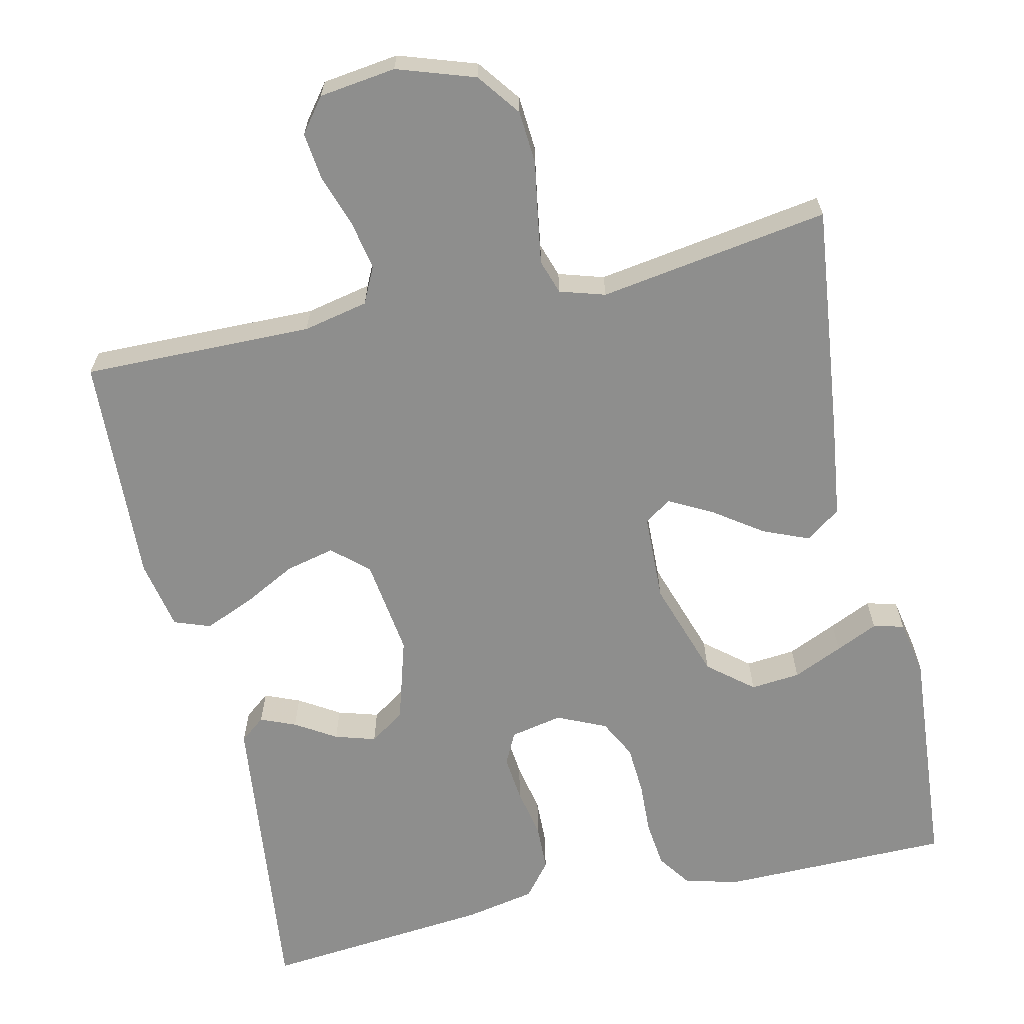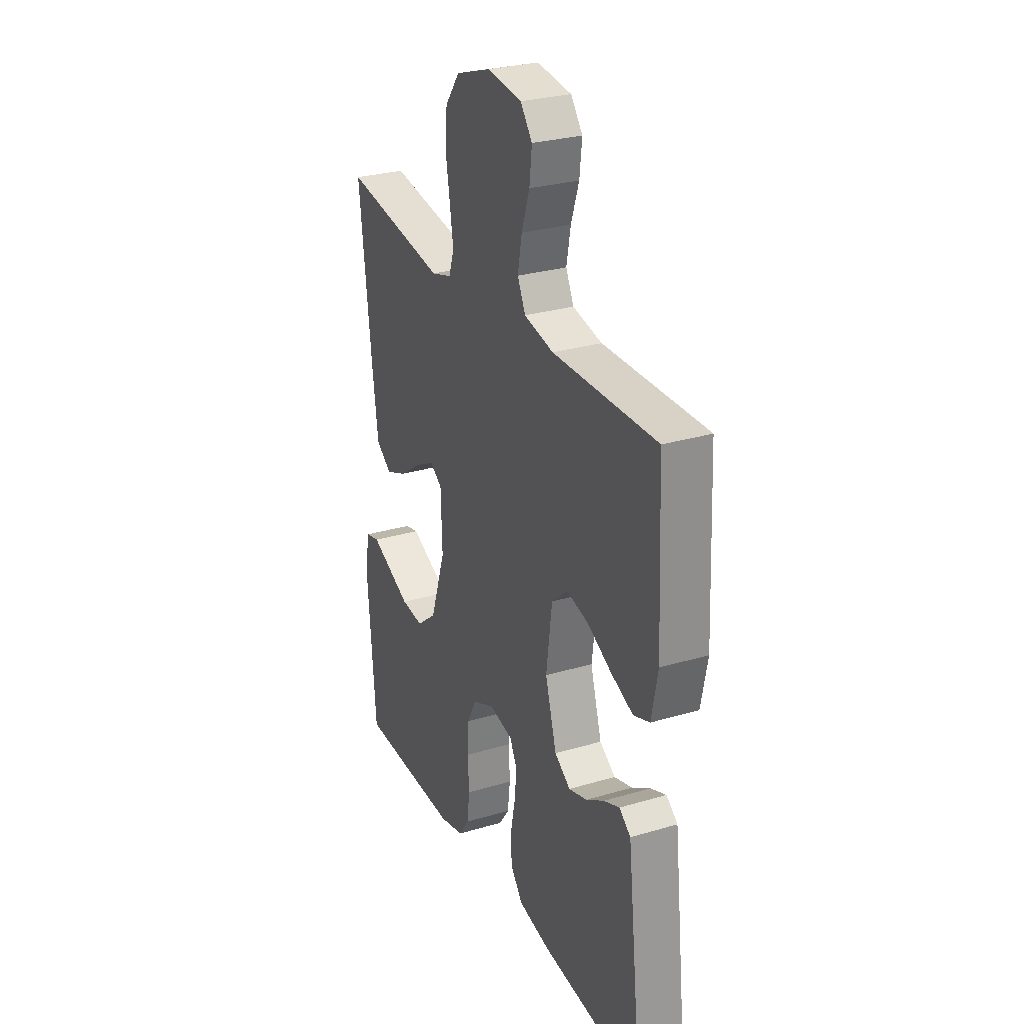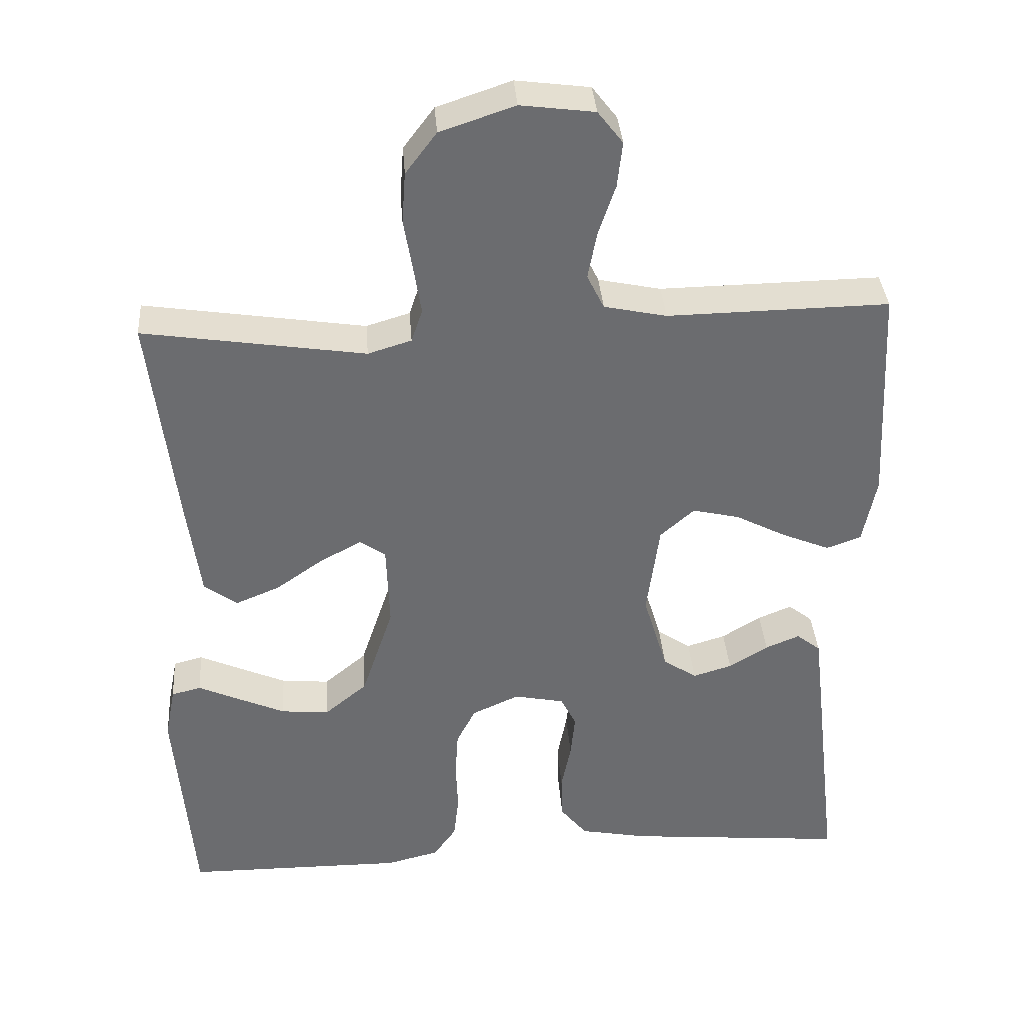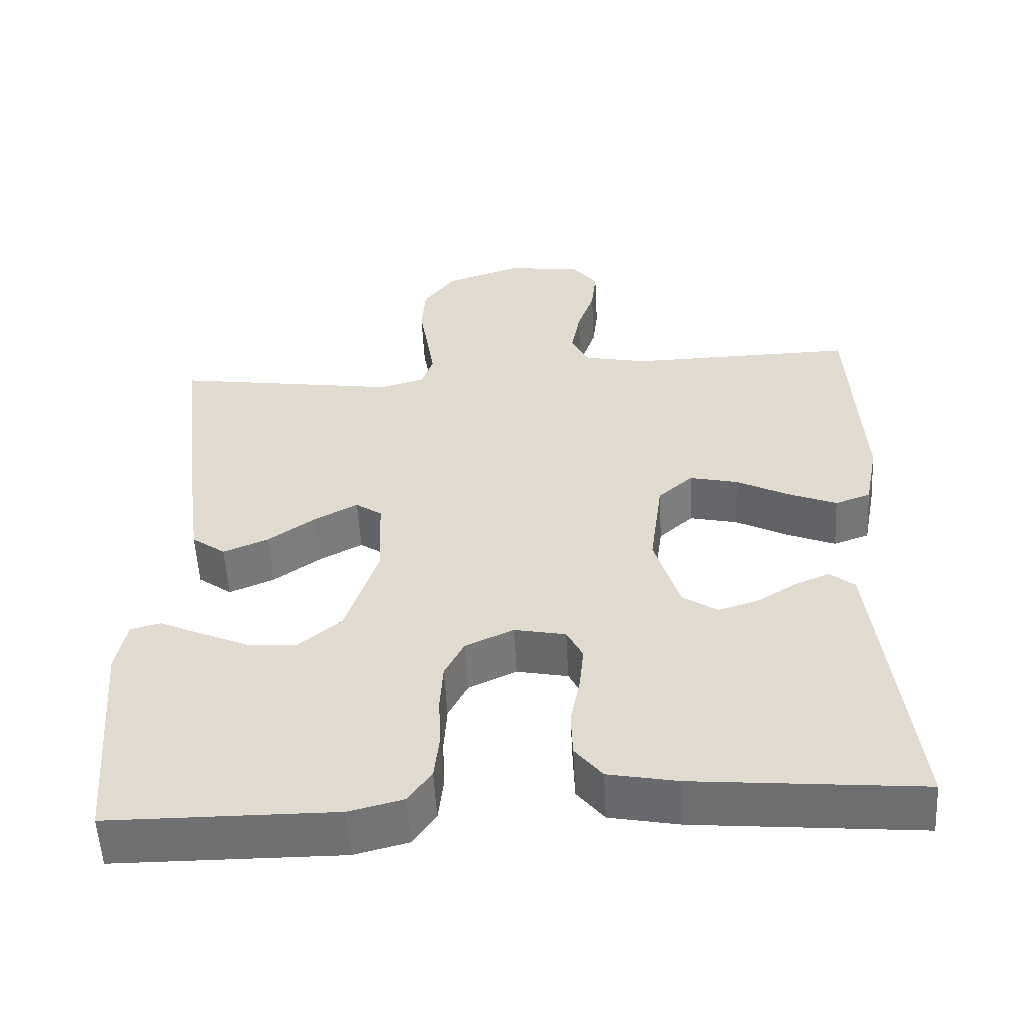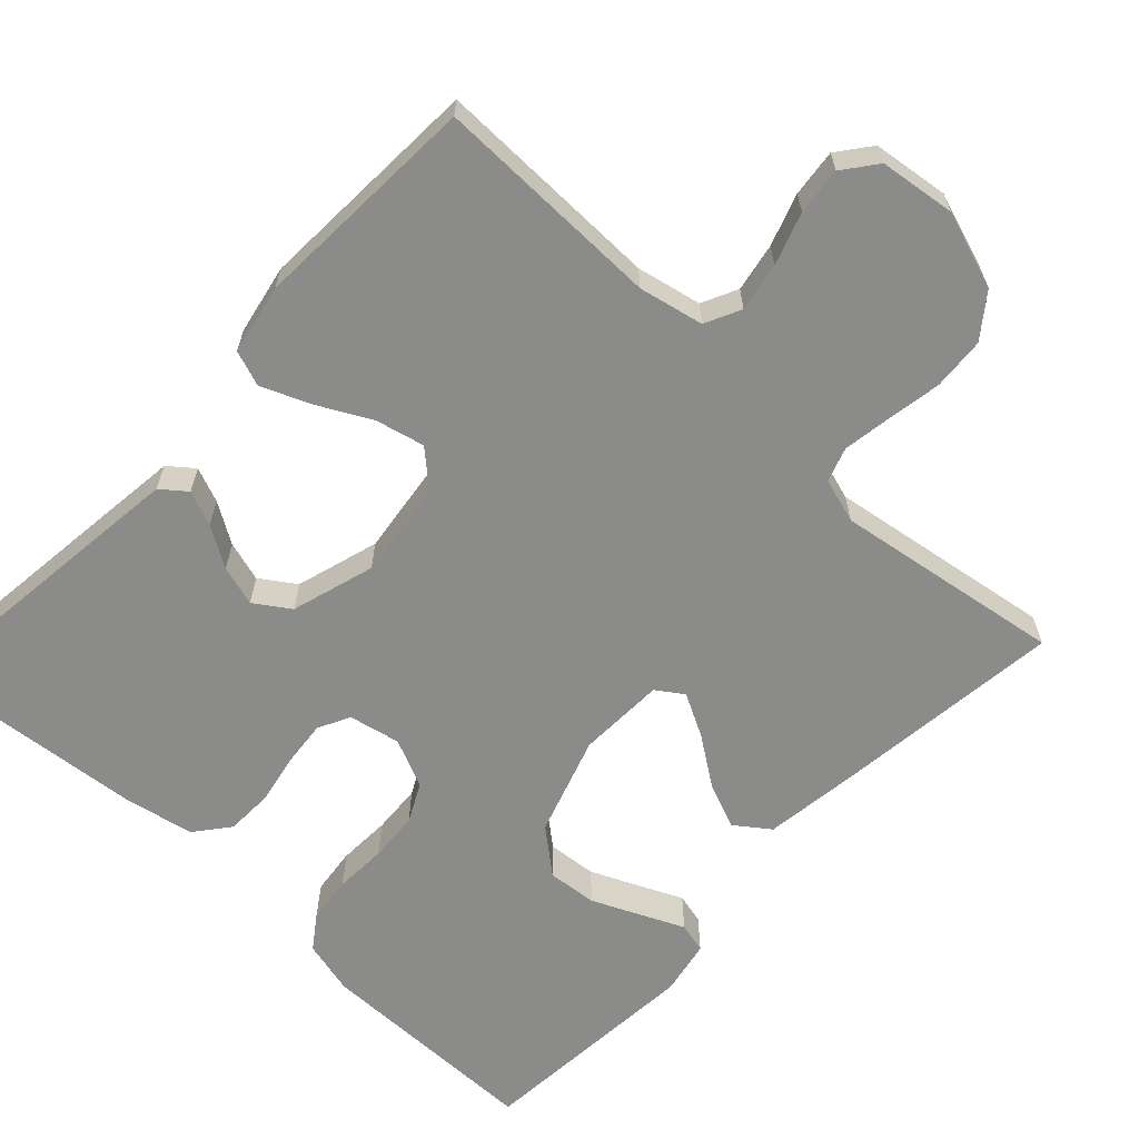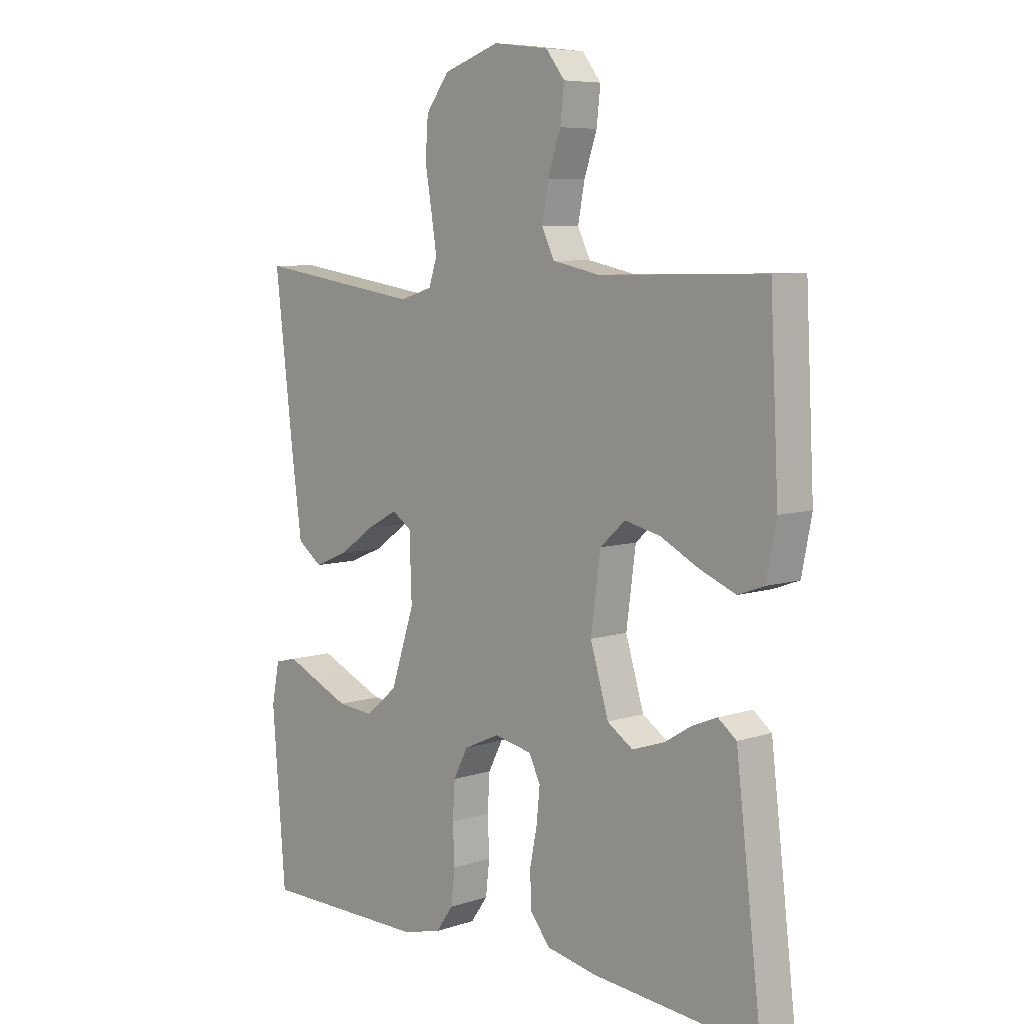
<metadata>
{"format":"obj","ext":"obj","renderer":"f3d","projection":"perspective","resolution":1024,"background":"white","views":[{"elev":-64.8,"azim":12.8,"up":"+Y"},{"elev":28.3,"azim":-114.2,"up":"+Z"},{"elev":36.6,"azim":175.8,"up":"+Z"},{"elev":-55.1,"azim":-176.9,"up":"+Z"},{"elev":-63.7,"azim":-43.1,"up":"+Y"},{"elev":7.0,"azim":-133.5,"up":"+Z"}]}
</metadata>
<code>
v -0.5 0.07 -0.5
v -0.465 0.07 -0.2
v -0.453 0.07 -0.099
v -0.42 0.07 -0.073
v -0.374 0.07 -0.092
v -0.321 0.07 -0.125
v -0.268 0.07 -0.141
v -0.222 0.07 -0.11
v -0.189 0.07 0
v -0.206 0.07 0.128
v -0.252 0.07 0.169
v -0.316 0.07 0.154
v -0.385 0.07 0.118
v -0.45 0.07 0.091
v -0.497 0.07 0.108
v -0.515 0.07 0.2
v -0.5 0.07 0.5
v -0.2 0.07 0.495
v -0.115 0.07 0.513
v -0.092 0.07 0.56
v -0.104 0.07 0.624
v -0.127 0.07 0.692
v -0.134 0.07 0.754
v -0.1 0.07 0.798
v 0 0.07 0.811
v 0.101 0.07 0.777
v 0.143 0.07 0.721
v 0.148 0.07 0.652
v 0.136 0.07 0.581
v 0.126 0.07 0.517
v 0.141 0.07 0.472
v 0.2 0.07 0.454
v 0.5 0.07 0.5
v 0.465 0.07 0.2
v 0.448 0.07 0.072
v 0.403 0.07 0.039
v 0.343 0.07 0.064
v 0.279 0.07 0.109
v 0.223 0.07 0.139
v 0.188 0.07 0.115
v 0.184 0.07 0
v 0.227 0.07 -0.13
v 0.285 0.07 -0.178
v 0.35 0.07 -0.172
v 0.415 0.07 -0.143
v 0.47 0.07 -0.118
v 0.51 0.07 -0.128
v 0.524 0.07 -0.2
v 0.5 0.07 -0.5
v 0.2 0.07 -0.502
v 0.129 0.07 -0.484
v 0.098 0.07 -0.44
v 0.091 0.07 -0.379
v 0.094 0.07 -0.31
v 0.09 0.07 -0.245
v 0.064 0.07 -0.194
v 0 0.07 -0.165
v -0.068 0.07 -0.179
v -0.089 0.07 -0.221
v -0.083 0.07 -0.281
v -0.07 0.07 -0.347
v -0.072 0.07 -0.409
v -0.108 0.07 -0.454
v -0.2 0.07 -0.472
v -0.5 0 -0.5
v -0.465 0 -0.2
v -0.453 0 -0.099
v -0.42 0 -0.073
v -0.374 0 -0.092
v -0.321 0 -0.125
v -0.268 0 -0.141
v -0.222 0 -0.11
v -0.189 0 0
v -0.206 0 0.128
v -0.252 0 0.169
v -0.316 0 0.154
v -0.385 0 0.118
v -0.45 0 0.091
v -0.497 0 0.108
v -0.515 0 0.2
v -0.5 0 0.5
v -0.2 0 0.495
v -0.115 0 0.513
v -0.092 0 0.56
v -0.104 0 0.624
v -0.127 0 0.692
v -0.134 0 0.754
v -0.1 0 0.798
v 0 0 0.811
v 0.101 0 0.777
v 0.143 0 0.721
v 0.148 0 0.652
v 0.136 0 0.581
v 0.126 0 0.517
v 0.141 0 0.472
v 0.2 0 0.454
v 0.5 0 0.5
v 0.465 0 0.2
v 0.448 0 0.072
v 0.403 0 0.039
v 0.343 0 0.064
v 0.279 0 0.109
v 0.223 0 0.139
v 0.188 0 0.115
v 0.184 0 0
v 0.227 0 -0.13
v 0.285 0 -0.178
v 0.35 0 -0.172
v 0.415 0 -0.143
v 0.47 0 -0.118
v 0.51 0 -0.128
v 0.524 0 -0.2
v 0.5 0 -0.5
v 0.2 0 -0.502
v 0.129 0 -0.484
v 0.098 0 -0.44
v 0.091 0 -0.379
v 0.094 0 -0.31
v 0.09 0 -0.245
v 0.064 0 -0.194
v 0 0 -0.165
v -0.068 0 -0.179
v -0.089 0 -0.221
v -0.083 0 -0.281
v -0.07 0 -0.347
v -0.072 0 -0.409
v -0.108 0 -0.454
v -0.2 0 -0.472
f 4 5 6
f 3 4 6
f 2 3 6
f 1 2 6
f 64 1 6
f 63 64 6
f 62 63 6
f 61 62 6
f 60 61 6
f 59 60 6 7
f 58 59 7 8
f 57 58 8 9
f 56 57 9 10
f 52 53 54
f 51 52 54
f 50 51 54
f 49 50 54
f 48 49 54
f 47 48 54
f 46 47 54
f 45 46 54
f 44 45 54
f 43 44 54 55
f 42 43 55 56
f 36 37 38
f 35 36 38
f 34 35 38
f 33 34 38
f 32 33 38
f 31 32 38 39
f 30 31 39 40
f 27 28 29
f 26 27 29
f 25 26 29
f 24 25 29
f 23 24 29
f 22 23 29
f 21 22 29
f 20 21 29 30
f 30 40 41
f 20 30 41
f 19 20 41
f 16 17 18
f 15 16 18
f 14 15 18
f 13 14 18
f 12 13 18
f 11 12 18 19
f 42 56 10
f 41 42 10
f 19 41 10
f 10 11 19
f 70 69 68
f 70 68 67
f 70 67 66
f 70 66 65
f 70 65 128
f 70 128 127
f 70 127 126
f 70 126 125
f 70 125 124
f 71 70 124 123
f 72 71 123 122
f 73 72 122 121
f 74 73 121 120
f 118 117 116
f 118 116 115
f 118 115 114
f 118 114 113
f 118 113 112
f 118 112 111
f 118 111 110
f 118 110 109
f 118 109 108
f 119 118 108 107
f 120 119 107 106
f 102 101 100
f 102 100 99
f 102 99 98
f 102 98 97
f 102 97 96
f 103 102 96 95
f 104 103 95 94
f 93 92 91
f 93 91 90
f 93 90 89
f 93 89 88
f 93 88 87
f 93 87 86
f 93 86 85
f 94 93 85 84
f 105 104 94
f 105 94 84
f 105 84 83
f 82 81 80
f 82 80 79
f 82 79 78
f 82 78 77
f 82 77 76
f 83 82 76 75
f 74 120 106
f 74 106 105
f 74 105 83
f 83 75 74
f 1 65 66 2
f 2 66 67 3
f 3 67 68 4
f 4 68 69 5
f 5 69 70 6
f 6 70 71 7
f 7 71 72 8
f 8 72 73 9
f 9 73 74 10
f 10 74 75 11
f 11 75 76 12
f 12 76 77 13
f 13 77 78 14
f 14 78 79 15
f 15 79 80 16
f 16 80 81 17
f 17 81 82 18
f 18 82 83 19
f 19 83 84 20
f 20 84 85 21
f 21 85 86 22
f 22 86 87 23
f 23 87 88 24
f 24 88 89 25
f 25 89 90 26
f 26 90 91 27
f 27 91 92 28
f 28 92 93 29
f 29 93 94 30
f 30 94 95 31
f 31 95 96 32
f 32 96 97 33
f 33 97 98 34
f 34 98 99 35
f 35 99 100 36
f 36 100 101 37
f 37 101 102 38
f 38 102 103 39
f 39 103 104 40
f 40 104 105 41
f 41 105 106 42
f 42 106 107 43
f 43 107 108 44
f 44 108 109 45
f 45 109 110 46
f 46 110 111 47
f 47 111 112 48
f 48 112 113 49
f 49 113 114 50
f 50 114 115 51
f 51 115 116 52
f 52 116 117 53
f 53 117 118 54
f 54 118 119 55
f 55 119 120 56
f 56 120 121 57
f 57 121 122 58
f 58 122 123 59
f 59 123 124 60
f 60 124 125 61
f 61 125 126 62
f 62 126 127 63
f 63 127 128 64
f 64 128 65 1

</code>
